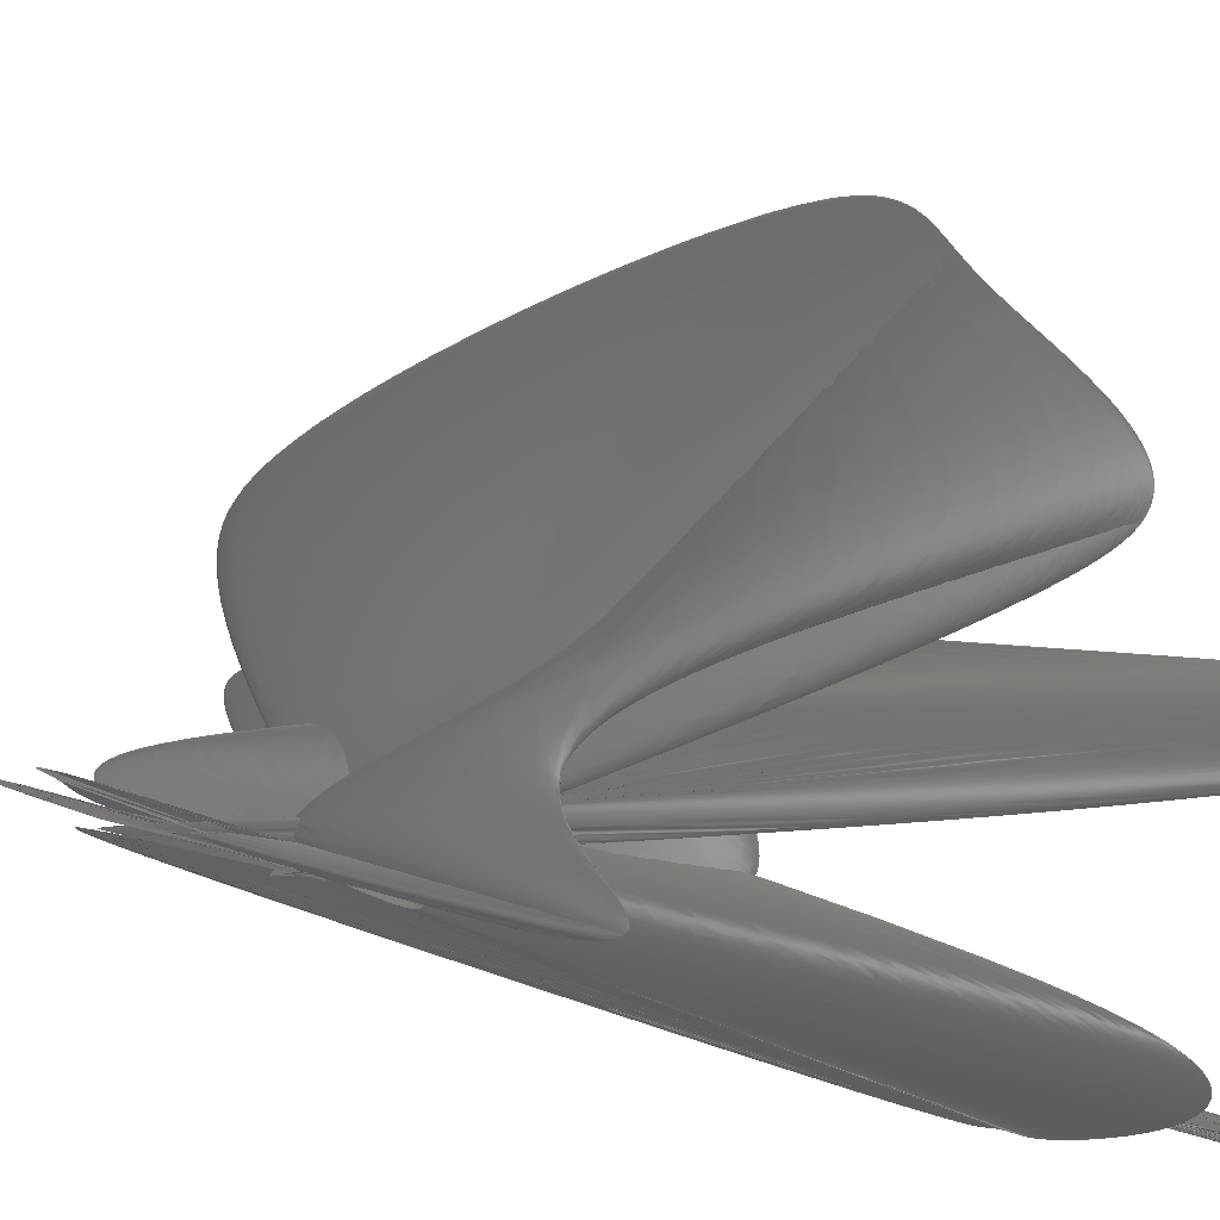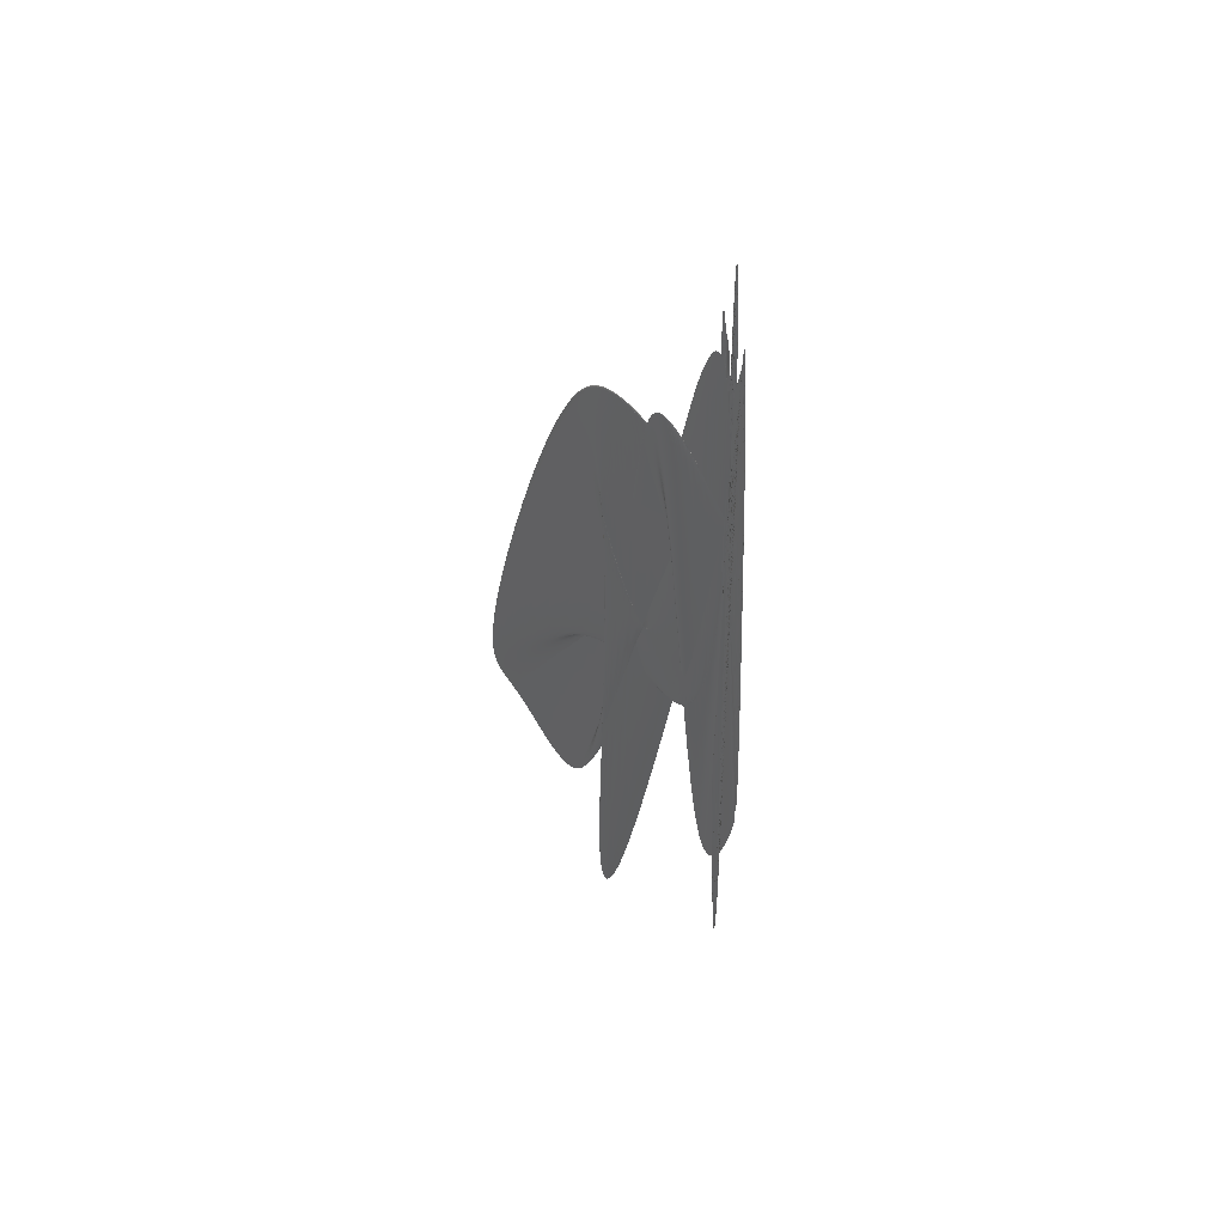
<metadata>
{"format":"step","ext":"step","renderer":"f3d","projection":"perspective","resolution":1024,"background":"white","views":[{"elev":5.5,"azim":-32.7,"up":"+Z"},{"elev":50.6,"azim":122.0,"up":"+Y"}]}
</metadata>
<code>
ISO-10303-21;
DATA;
#1 = APPLICATION_PROTOCOL_DEFINITION('international standard',
  'automotive_design',2000,#2);
#2 = APPLICATION_CONTEXT(
  'core data for automotive mechanical design processes');
#3 = SHAPE_DEFINITION_REPRESENTATION(#4,#10);
#4 = PRODUCT_DEFINITION_SHAPE('','',#5);
#5 = PRODUCT_DEFINITION('design','',#6,#9);
#6 = PRODUCT_DEFINITION_FORMATION('','',#7);
#7 = PRODUCT('Open CASCADE STEP translator 7.7 5',
  'Open CASCADE STEP translator 7.7 5','',(#8));
#8 = PRODUCT_CONTEXT('',#2,'mechanical');
#9 = PRODUCT_DEFINITION_CONTEXT('part definition',#2,'design');
#10 = MANIFOLD_SURFACE_SHAPE_REPRESENTATION('',(#11,#15),#285);
#11 = AXIS2_PLACEMENT_3D('',#12,#13,#14);
#12 = CARTESIAN_POINT('',(0,0,0));
#13 = DIRECTION('',(0,0,1));
#14 = DIRECTION('',(1,0,-0));
#15 = SHELL_BASED_SURFACE_MODEL('',(#16));
#16 = OPEN_SHELL('',(#17));
#17 = ADVANCED_FACE('',(#18),#45,.T.);
#18 = FACE_BOUND('',#19,.T.);
#19 = EDGE_LOOP('',(#20,#212,#235,#264));
#20 = ORIENTED_EDGE('',*,*,#21,.F.);
#21 = EDGE_CURVE('',#22,#24,#26,.T.);
#22 = VERTEX_POINT('',#23);
#23 = CARTESIAN_POINT('',(-7.669e-05,0.2045,
    0.0008195));
#24 = VERTEX_POINT('',#25);
#25 = CARTESIAN_POINT('',(-0.01038,-0.7571,
    0.01671));
#26 = SURFACE_CURVE('',#27,(#44),.PCURVE_S1);
#27 = B_SPLINE_CURVE_WITH_KNOTS('',3,(#28,#29,#30,#31,#32,#33,#34,#35,
    #36,#37,#38,#39,#40,#41,#42,#43),.UNSPECIFIED.,.F.,.F.,(4,1,1,1,1,1,
    1,1,1,1,1,1,1,4),(0,0.02837,0.1066,
    0.2962,0.3836,0.4397,0.521,
    0.6455,0.786,0.877,0.9388,
    0.961,0.98,1),.UNSPECIFIED.);
#28 = CARTESIAN_POINT('',(-7.669e-05,0.2045,
    0.0008195));
#29 = CARTESIAN_POINT('',(0.0911,-1.001,
    -0.311));
#30 = CARTESIAN_POINT('',(-0.1546,-0.7455,0.6379
    ));
#31 = CARTESIAN_POINT('',(0.481,23.07,-3.344
    ));
#32 = CARTESIAN_POINT('',(-0.4434,-5.807,1.804
    ));
#33 = CARTESIAN_POINT('',(-0.2193,10.65,
    -0.5943));
#34 = CARTESIAN_POINT('',(0.1895,-6.958,0.4566)
  );
#35 = CARTESIAN_POINT('',(-1.93,-20.56,1.399
    ));
#36 = CARTESIAN_POINT('',(-2.191,-23.98,
    -1.713));
#37 = CARTESIAN_POINT('',(0.6639,5.658,0.2187));
#38 = CARTESIAN_POINT('',(-0.2471,-2.321,
    -0.07728));
#39 = CARTESIAN_POINT('',(0.05476,-0.581,
    0.02329));
#40 = CARTESIAN_POINT('',(-0.03574,-2.301,
    0.004838));
#41 = CARTESIAN_POINT('',(-0.01458,-1.914,
    0.05027));
#42 = CARTESIAN_POINT('',(-0.01708,0.4033,
    -0.0182));
#43 = CARTESIAN_POINT('',(-0.01038,-0.7571,
    0.01671));
#44 = PCURVE('',#45,#206);
#45 = B_SPLINE_SURFACE_WITH_KNOTS('',3,3,(
    (#46,#47,#48,#49,#50,#51,#52,#53,#54,#55,#56,#57,#58,#59,#60,#61)
    ,(#62,#63,#64,#65,#66,#67,#68,#69,#70,#71,#72,#73,#74,#75,#76,#77)
    ,(#78,#79,#80,#81,#82,#83,#84,#85,#86,#87,#88,#89,#90,#91,#92,#93)
    ,(#94,#95,#96,#97,#98,#99,#100,#101,#102,#103,#104,#105,#106,#107
      ,#108,#109)
    ,(#110,#111,#112,#113,#114,#115,#116,#117,#118,#119,#120,#121,#122
      ,#123,#124,#125)
    ,(#126,#127,#128,#129,#130,#131,#132,#133,#134,#135,#136,#137,#138
      ,#139,#140,#141)
    ,(#142,#143,#144,#145,#146,#147,#148,#149,#150,#151,#152,#153,#154
      ,#155,#156,#157)
    ,(#158,#159,#160,#161,#162,#163,#164,#165,#166,#167,#168,#169,#170
      ,#171,#172,#173)
    ,(#174,#175,#176,#177,#178,#179,#180,#181,#182,#183,#184,#185,#186
      ,#187,#188,#189)
    ,(#190,#191,#192,#193,#194,#195,#196,#197,#198,#199,#200,#201,#202
      ,#203,#204,#205
    )),.UNSPECIFIED.,.F.,.F.,.F.,(4,1,1,1,1,1,1,4),(4,1,1,1,1,1,1,1,1,1,
    1,1,1,4),(0,0.07254,0.1081,0.2811,
    0.4657,0.5021,0.6985,1),(0,
    0.02837,0.1066,0.2962,0.3836,
    0.4397,0.521,0.6455,0.786,
    0.877,0.9388,0.961,0.98,1),
  .UNSPECIFIED.);
#46 = CARTESIAN_POINT('',(-7.669e-05,0.2045,
    0.0008195));
#47 = CARTESIAN_POINT('',(0.0911,-1.001,
    -0.311));
#48 = CARTESIAN_POINT('',(-0.1546,-0.7455,0.6379
    ));
#49 = CARTESIAN_POINT('',(0.481,23.07,-3.344
    ));
#50 = CARTESIAN_POINT('',(-0.4434,-5.807,1.804
    ));
#51 = CARTESIAN_POINT('',(-0.2193,10.65,
    -0.5943));
#52 = CARTESIAN_POINT('',(0.1895,-6.958,0.4566)
  );
#53 = CARTESIAN_POINT('',(-1.93,-20.56,1.399
    ));
#54 = CARTESIAN_POINT('',(-2.191,-23.98,
    -1.713));
#55 = CARTESIAN_POINT('',(0.6639,5.658,0.2187));
#56 = CARTESIAN_POINT('',(-0.2471,-2.321,
    -0.07728));
#57 = CARTESIAN_POINT('',(0.05476,-0.581,
    0.02329));
#58 = CARTESIAN_POINT('',(-0.03574,-2.301,
    0.004838));
#59 = CARTESIAN_POINT('',(-0.01458,-1.914,
    0.05027));
#60 = CARTESIAN_POINT('',(-0.01708,0.4033,
    -0.0182));
#61 = CARTESIAN_POINT('',(-0.01038,-0.7571,
    0.01671));
#62 = CARTESIAN_POINT('',(-0.2172,3.777,0.3705)
  );
#63 = CARTESIAN_POINT('',(-1.008,-34.06,1.251
    ));
#64 = CARTESIAN_POINT('',(0.5289,19.14,-0.5296
    ));
#65 = CARTESIAN_POINT('',(0.188,16.63,-0.6986)
  );
#66 = CARTESIAN_POINT('',(-0.09643,-16.37,
    0.3498));
#67 = CARTESIAN_POINT('',(-0.2019,1.493,
    0.00766));
#68 = CARTESIAN_POINT('',(0.1194,-22.77,
    0.09209));
#69 = CARTESIAN_POINT('',(-0.05234,-14.86,
    0.06786));
#70 = CARTESIAN_POINT('',(-0.5793,-26.68,0.1653
    ));
#71 = CARTESIAN_POINT('',(0.9718,8.153,
    -0.0256));
#72 = CARTESIAN_POINT('',(-0.1578,52.22,-0.4708
    ));
#73 = CARTESIAN_POINT('',(0.01702,12.07,
    0.1705));
#74 = CARTESIAN_POINT('',(0.2723,28.94,
    -0.01617));
#75 = CARTESIAN_POINT('',(-0.08587,-39.87,
    0.006565));
#76 = CARTESIAN_POINT('',(-1.116,-21.64,0.2254
    ));
#77 = CARTESIAN_POINT('',(-0.6524,-49.8,0.2963)
  );
#78 = CARTESIAN_POINT('',(0.01007,-6.457,
    0.01483));
#79 = CARTESIAN_POINT('',(0.04344,-2.117,
    -0.05092));
#80 = CARTESIAN_POINT('',(-0.04473,2.177,
    0.01418));
#81 = CARTESIAN_POINT('',(0.02085,-21.12,
    0.1835));
#82 = CARTESIAN_POINT('',(-0.009386,12.5,
    -0.09422));
#83 = CARTESIAN_POINT('',(0.06319,-0.8259,
    0.002323));
#84 = CARTESIAN_POINT('',(-0.04784,7.186,
    -0.03104));
#85 = CARTESIAN_POINT('',(0.02746,5.616,
    -0.02237));
#86 = CARTESIAN_POINT('',(0.2382,7.053,
    -0.04126));
#87 = CARTESIAN_POINT('',(-0.4066,-5.364,
    0.03248));
#88 = CARTESIAN_POINT('',(0.0476,-20.63,
    0.2143));
#89 = CARTESIAN_POINT('',(-0.01103,-2.784,
    -0.05475));
#90 = CARTESIAN_POINT('',(-0.07517,-8.745,
    0.01404));
#91 = CARTESIAN_POINT('',(0.03406,13.75,
    -0.02532));
#92 = CARTESIAN_POINT('',(0.2682,-1.362,
    -0.02994));
#93 = CARTESIAN_POINT('',(0.1663,11.76,
    -0.07713));
#94 = CARTESIAN_POINT('',(-0.02983,12.42,
    -0.06452));
#95 = CARTESIAN_POINT('',(-0.04606,4.463,
    0.01631));
#96 = CARTESIAN_POINT('',(0.05659,-6.91,
    0.018));
#97 = CARTESIAN_POINT('',(-0.01184,54.07,
    -0.4064));
#98 = CARTESIAN_POINT('',(0.02031,-29.62,
    0.2022));
#99 = CARTESIAN_POINT('',(-0.09699,5.596,
    -0.02477));
#100 = CARTESIAN_POINT('',(0.1114,-11.89,
    0.05111));
#101 = CARTESIAN_POINT('',(-0.0668,-15.08,
    0.05929));
#102 = CARTESIAN_POINT('',(-0.5238,-9.63,
    0.06985));
#103 = CARTESIAN_POINT('',(0.9093,12.11,
    -0.07413));
#104 = CARTESIAN_POINT('',(-0.07522,38.54,
    -0.4772));
#105 = CARTESIAN_POINT('',(0.01624,-4.005,
    0.1214));
#106 = CARTESIAN_POINT('',(0.04872,8.485,
    -0.04025));
#107 = CARTESIAN_POINT('',(-0.03731,-17.84,
    0.08729));
#108 = CARTESIAN_POINT('',(-0.1742,9.508,
    -0.05903));
#109 = CARTESIAN_POINT('',(-0.1236,-8.305,
    0.05669));
#110 = CARTESIAN_POINT('',(0.01008,-4.42,
    0.01953));
#111 = CARTESIAN_POINT('',(-0.1438,-17.87,
    0.1104));
#112 = CARTESIAN_POINT('',(0.4933,21.65,
    -0.1258));
#113 = CARTESIAN_POINT('',(-4.834,-220.5,
    2.313));
#114 = CARTESIAN_POINT('',(2.172,104.1,
    -1.057));
#115 = CARTESIAN_POINT('',(-0.05786,-4.058,
    0.04186));
#116 = CARTESIAN_POINT('',(-0.01233,3.072,
    -0.017));
#117 = CARTESIAN_POINT('',(0.01593,1.084,
    -0.008119));
#118 = CARTESIAN_POINT('',(0.193,-1.461,
    -0.01134));
#119 = CARTESIAN_POINT('',(-0.2947,-9.422,
    0.03972));
#120 = CARTESIAN_POINT('',(0.02425,-16.65,
    0.1429));
#121 = CARTESIAN_POINT('',(-0.004408,-3.605,
    -0.04087));
#122 = CARTESIAN_POINT('',(-0.02496,-4.517,
    0.006083));
#123 = CARTESIAN_POINT('',(0.04925,18.69,
    -0.0534));
#124 = CARTESIAN_POINT('',(-0.01535,-19.24,
    0.05456));
#125 = CARTESIAN_POINT('',(0.07364,-3.907,
    -0.02583));
#126 = CARTESIAN_POINT('',(-0.002061,1.322,
    -0.001206));
#127 = CARTESIAN_POINT('',(0.007327,3.755,
    -0.009448));
#128 = CARTESIAN_POINT('',(-0.02888,-7.564,
    0.01184));
#129 = CARTESIAN_POINT('',(0.3393,36.45,-0.1901
    ));
#130 = CARTESIAN_POINT('',(-0.1498,-20.1,
    0.08791));
#131 = CARTESIAN_POINT('',(0.00253,-1.359,
    -0.003005));
#132 = CARTESIAN_POINT('',(-0.006293,1.877,
    -0.008027));
#133 = CARTESIAN_POINT('',(-0.003332,4.342,
    -0.01058));
#134 = CARTESIAN_POINT('',(-0.05798,6.384,
    -0.01789));
#135 = CARTESIAN_POINT('',(0.04763,8.505,
    -0.02989));
#136 = CARTESIAN_POINT('',(-0.00209,7.546,
    -0.006644));
#137 = CARTESIAN_POINT('',(-0.0003003,6.508,
    0.007893));
#138 = CARTESIAN_POINT('',(0.01693,1.984,
    0.008613));
#139 = CARTESIAN_POINT('',(-0.06632,-23.26,
    0.04628));
#140 = CARTESIAN_POINT('',(0.1092,26.07,
    -0.06222));
#141 = CARTESIAN_POINT('',(-0.0638,9.637,
    0.01539));
#142 = CARTESIAN_POINT('',(0.002291,-1.929,
    0.001159));
#143 = CARTESIAN_POINT('',(-0.00585,-5.491,
    0.01085));
#144 = CARTESIAN_POINT('',(0.02693,11.32,
    -0.01401));
#145 = CARTESIAN_POINT('',(-0.3541,-53.47,0.218
    ));
#146 = CARTESIAN_POINT('',(0.1553,29.19,
    -0.1008));
#147 = CARTESIAN_POINT('',(-0.001271,1.529,
    0.003819));
#148 = CARTESIAN_POINT('',(0.01112,-4.368,
    0.01551));
#149 = CARTESIAN_POINT('',(0.004375,-8.332,
    0.01956));
#150 = CARTESIAN_POINT('',(0.09028,-11.4,
    0.03239));
#151 = CARTESIAN_POINT('',(-0.06781,-14.29,
    0.04938));
#152 = CARTESIAN_POINT('',(0.002119,-11.57,
    0.00482));
#153 = CARTESIAN_POINT('',(0.0005445,-10.9,
    -0.01155));
#154 = CARTESIAN_POINT('',(-0.02782,-3.501,
    -0.01539));
#155 = CARTESIAN_POINT('',(0.1131,37.89,
    -0.07805));
#156 = CARTESIAN_POINT('',(-0.1891,-44.2,
    0.1051));
#157 = CARTESIAN_POINT('',(0.1065,-17.19,
    -0.02564));
#158 = CARTESIAN_POINT('',(0.1344,-33.54,
    0.04048));
#159 = CARTESIAN_POINT('',(0.8384,6.31,
    -0.097));
#160 = CARTESIAN_POINT('',(-1.439,-203.8,
    0.5944));
#161 = CARTESIAN_POINT('',(8.817,600.2,
    -3.193));
#162 = CARTESIAN_POINT('',(-4.575,-412.2,
    0.9819));
#163 = CARTESIAN_POINT('',(0.8085,-29.99,
    -1.825));
#164 = CARTESIAN_POINT('',(-1.427,-3.699,
    -1.633));
#165 = CARTESIAN_POINT('',(5.837,158.2,
    -1.147));
#166 = CARTESIAN_POINT('',(-30.35,-352.5,
    -0.1346));
#167 = CARTESIAN_POINT('',(9.949,243.8,
    -3.306));
#168 = CARTESIAN_POINT('',(-2.343,176.9,12.11
    ));
#169 = CARTESIAN_POINT('',(1.477,219.7,
    12.65));
#170 = CARTESIAN_POINT('',(-0.8695,153.4,
    13.41));
#171 = CARTESIAN_POINT('',(-2.131,-313.2,
    -3.958));
#172 = CARTESIAN_POINT('',(1.679,464.9,
    10.94));
#173 = CARTESIAN_POINT('',(-1.207,167.9,0.9408
    ));
#174 = CARTESIAN_POINT('',(-0.1305,45.74,
    -0.1387));
#175 = CARTESIAN_POINT('',(-0.9447,-7.3,
    8.7));
#176 = CARTESIAN_POINT('',(1.436,298.8,
    -19.4));
#177 = CARTESIAN_POINT('',(-8.864,-962.6,
    110.4));
#178 = CARTESIAN_POINT('',(23.05,455,
    3.12));
#179 = CARTESIAN_POINT('',(2.17,-155.4,
    135));
#180 = CARTESIAN_POINT('',(-2.69,-182.6,
    110.5));
#181 = CARTESIAN_POINT('',(-15.52,-385,
    68.27));
#182 = CARTESIAN_POINT('',(37.7,403.1,
    22.18));
#183 = CARTESIAN_POINT('',(-15.48,-424.4,
    17.53));
#184 = CARTESIAN_POINT('',(2.23,-253.4,
    -21.1));
#185 = CARTESIAN_POINT('',(-2.132,-271.7,
    -15.87));
#186 = CARTESIAN_POINT('',(1.266,-230.9,
    -19.93));
#187 = CARTESIAN_POINT('',(2.968,453.8,7.088
    ));
#188 = CARTESIAN_POINT('',(-2.281,-677,
    -17.55));
#189 = CARTESIAN_POINT('',(1.671,-231,
    -1.331));
#190 = CARTESIAN_POINT('',(0.001027,0.2053,
    -0.0001776));
#191 = CARTESIAN_POINT('',(-0.03184,1.991,
    0.04289));
#192 = CARTESIAN_POINT('',(0.07399,-5.845,
    -0.08732));
#193 = CARTESIAN_POINT('',(-0.4573,29.27,
    0.4952));
#194 = CARTESIAN_POINT('',(0.2143,-12.73,-0.2298
    ));
#195 = CARTESIAN_POINT('',(-0.02233,0.0589,
    0.02081));
#196 = CARTESIAN_POINT('',(0.02131,0.559,
    -0.01837));
#197 = CARTESIAN_POINT('',(-0.08364,-2.863,
    0.07453));
#198 = CARTESIAN_POINT('',(-0.008014,0.07994,
    -0.01633));
#199 = CARTESIAN_POINT('',(-0.008525,-0.2842,
    0.008009));
#200 = CARTESIAN_POINT('',(0.01782,0.4589,
    -0.006583));
#201 = CARTESIAN_POINT('',(0.01124,0.3638,
    -0.000484));
#202 = CARTESIAN_POINT('',(0.004409,0.2948,
    -0.000679));
#203 = CARTESIAN_POINT('',(-0.009049,-0.5188,
    0.001029));
#204 = CARTESIAN_POINT('',(-0.01083,-1.708,
    0.01028));
#205 = CARTESIAN_POINT('',(-7.669e-05,0.2045,
    0.0008195));
#206 = DEFINITIONAL_REPRESENTATION('',(#207),#211);
#207 = LINE('',#208,#209);
#208 = CARTESIAN_POINT('',(0,0));
#209 = VECTOR('',#210,1);
#210 = DIRECTION('',(0,1));
#211 = ( GEOMETRIC_REPRESENTATION_CONTEXT(2) 
PARAMETRIC_REPRESENTATION_CONTEXT() REPRESENTATION_CONTEXT('2D SPACE',''
  ) );
#212 = ORIENTED_EDGE('',*,*,#213,.T.);
#213 = EDGE_CURVE('',#22,#214,#216,.T.);
#214 = VERTEX_POINT('',#215);
#215 = CARTESIAN_POINT('',(0.001027,0.2053,
    -0.0001776));
#216 = SURFACE_CURVE('',#217,(#228),.PCURVE_S1);
#217 = B_SPLINE_CURVE_WITH_KNOTS('',3,(#218,#219,#220,#221,#222,#223,
    #224,#225,#226,#227),.UNSPECIFIED.,.F.,.F.,(4,1,1,1,1,1,1,4),(0,
    0.07254,0.1081,0.2811,0.4657,
    0.5021,0.6985,1),.UNSPECIFIED.);
#218 = CARTESIAN_POINT('',(-7.669e-05,0.2045,
    0.0008195));
#219 = CARTESIAN_POINT('',(-0.2172,3.777,0.3705
    ));
#220 = CARTESIAN_POINT('',(0.01007,-6.457,
    0.01483));
#221 = CARTESIAN_POINT('',(-0.02983,12.42,
    -0.06452));
#222 = CARTESIAN_POINT('',(0.01008,-4.42,
    0.01953));
#223 = CARTESIAN_POINT('',(-0.002061,1.322,
    -0.001206));
#224 = CARTESIAN_POINT('',(0.002291,-1.929,
    0.001159));
#225 = CARTESIAN_POINT('',(0.1344,-33.54,
    0.04048));
#226 = CARTESIAN_POINT('',(-0.1305,45.74,
    -0.1387));
#227 = CARTESIAN_POINT('',(0.001027,0.2053,
    -0.0001776));
#228 = PCURVE('',#45,#229);
#229 = DEFINITIONAL_REPRESENTATION('',(#230),#234);
#230 = LINE('',#231,#232);
#231 = CARTESIAN_POINT('',(0,0));
#232 = VECTOR('',#233,1);
#233 = DIRECTION('',(1,0));
#234 = ( GEOMETRIC_REPRESENTATION_CONTEXT(2) 
PARAMETRIC_REPRESENTATION_CONTEXT() REPRESENTATION_CONTEXT('2D SPACE',''
  ) );
#235 = ORIENTED_EDGE('',*,*,#236,.T.);
#236 = EDGE_CURVE('',#214,#237,#239,.T.);
#237 = VERTEX_POINT('',#238);
#238 = CARTESIAN_POINT('',(-7.669e-05,0.2045,
    0.0008195));
#239 = SURFACE_CURVE('',#240,(#257),.PCURVE_S1);
#240 = B_SPLINE_CURVE_WITH_KNOTS('',3,(#241,#242,#243,#244,#245,#246,
    #247,#248,#249,#250,#251,#252,#253,#254,#255,#256),.UNSPECIFIED.,.F.
  ,.F.,(4,1,1,1,1,1,1,1,1,1,1,1,1,4),(0,0.02837,
    0.1066,0.2962,0.3836,0.4397,
    0.521,0.6455,0.786,0.877,
    0.9388,0.961,0.98,1),.UNSPECIFIED.);
#241 = CARTESIAN_POINT('',(0.001027,0.2053,
    -0.0001776));
#242 = CARTESIAN_POINT('',(-0.03184,1.991,
    0.04289));
#243 = CARTESIAN_POINT('',(0.07399,-5.845,
    -0.08732));
#244 = CARTESIAN_POINT('',(-0.4573,29.27,
    0.4952));
#245 = CARTESIAN_POINT('',(0.2143,-12.73,-0.2298
    ));
#246 = CARTESIAN_POINT('',(-0.02233,0.0589,
    0.02081));
#247 = CARTESIAN_POINT('',(0.02131,0.559,
    -0.01837));
#248 = CARTESIAN_POINT('',(-0.08364,-2.863,
    0.07453));
#249 = CARTESIAN_POINT('',(-0.008014,0.07994,
    -0.01633));
#250 = CARTESIAN_POINT('',(-0.008525,-0.2842,
    0.008009));
#251 = CARTESIAN_POINT('',(0.01782,0.4589,
    -0.006583));
#252 = CARTESIAN_POINT('',(0.01124,0.3638,
    -0.000484));
#253 = CARTESIAN_POINT('',(0.004409,0.2948,
    -0.000679));
#254 = CARTESIAN_POINT('',(-0.009049,-0.5188,
    0.001029));
#255 = CARTESIAN_POINT('',(-0.01083,-1.708,
    0.01028));
#256 = CARTESIAN_POINT('',(-7.669e-05,0.2045,
    0.0008195));
#257 = PCURVE('',#45,#258);
#258 = DEFINITIONAL_REPRESENTATION('',(#259),#263);
#259 = LINE('',#260,#261);
#260 = CARTESIAN_POINT('',(1,0));
#261 = VECTOR('',#262,1);
#262 = DIRECTION('',(0,1));
#263 = ( GEOMETRIC_REPRESENTATION_CONTEXT(2) 
PARAMETRIC_REPRESENTATION_CONTEXT() REPRESENTATION_CONTEXT('2D SPACE',''
  ) );
#264 = ORIENTED_EDGE('',*,*,#265,.F.);
#265 = EDGE_CURVE('',#24,#237,#266,.T.);
#266 = SURFACE_CURVE('',#267,(#278),.PCURVE_S1);
#267 = B_SPLINE_CURVE_WITH_KNOTS('',3,(#268,#269,#270,#271,#272,#273,
    #274,#275,#276,#277),.UNSPECIFIED.,.F.,.F.,(4,1,1,1,1,1,1,4),(0,
    0.07254,0.1081,0.2811,0.4657,
    0.5021,0.6985,1),.UNSPECIFIED.);
#268 = CARTESIAN_POINT('',(-0.01038,-0.7571,
    0.01671));
#269 = CARTESIAN_POINT('',(-0.6524,-49.8,0.2963
    ));
#270 = CARTESIAN_POINT('',(0.1663,11.76,
    -0.07713));
#271 = CARTESIAN_POINT('',(-0.1236,-8.305,
    0.05669));
#272 = CARTESIAN_POINT('',(0.07364,-3.907,
    -0.02583));
#273 = CARTESIAN_POINT('',(-0.0638,9.637,
    0.01539));
#274 = CARTESIAN_POINT('',(0.1065,-17.19,
    -0.02564));
#275 = CARTESIAN_POINT('',(-1.207,167.9,0.9408
    ));
#276 = CARTESIAN_POINT('',(1.671,-231,
    -1.331));
#277 = CARTESIAN_POINT('',(-7.669e-05,0.2045,
    0.0008195));
#278 = PCURVE('',#45,#279);
#279 = DEFINITIONAL_REPRESENTATION('',(#280),#284);
#280 = LINE('',#281,#282);
#281 = CARTESIAN_POINT('',(0,1));
#282 = VECTOR('',#283,1);
#283 = DIRECTION('',(1,0));
#284 = ( GEOMETRIC_REPRESENTATION_CONTEXT(2) 
PARAMETRIC_REPRESENTATION_CONTEXT() REPRESENTATION_CONTEXT('2D SPACE',''
  ) );
#285 = ( GEOMETRIC_REPRESENTATION_CONTEXT(3) 
GLOBAL_UNCERTAINTY_ASSIGNED_CONTEXT((#289)) GLOBAL_UNIT_ASSIGNED_CONTEXT
((#286,#287,#288)) REPRESENTATION_CONTEXT('Context #1',
  '3D Context with UNIT and UNCERTAINTY') );
#286 = ( LENGTH_UNIT() NAMED_UNIT(*) SI_UNIT(.MILLI.,.METRE.) );
#287 = ( NAMED_UNIT(*) PLANE_ANGLE_UNIT() SI_UNIT($,.RADIAN.) );
#288 = ( NAMED_UNIT(*) SI_UNIT($,.STERADIAN.) SOLID_ANGLE_UNIT() );
#289 = UNCERTAINTY_MEASURE_WITH_UNIT(LENGTH_MEASURE(1e-07),#286,
  'distance_accuracy_value','confusion accuracy');
#290 = PRODUCT_RELATED_PRODUCT_CATEGORY('part',$,(#7));
ENDSEC;
END-ISO-10303-21;

</code>
